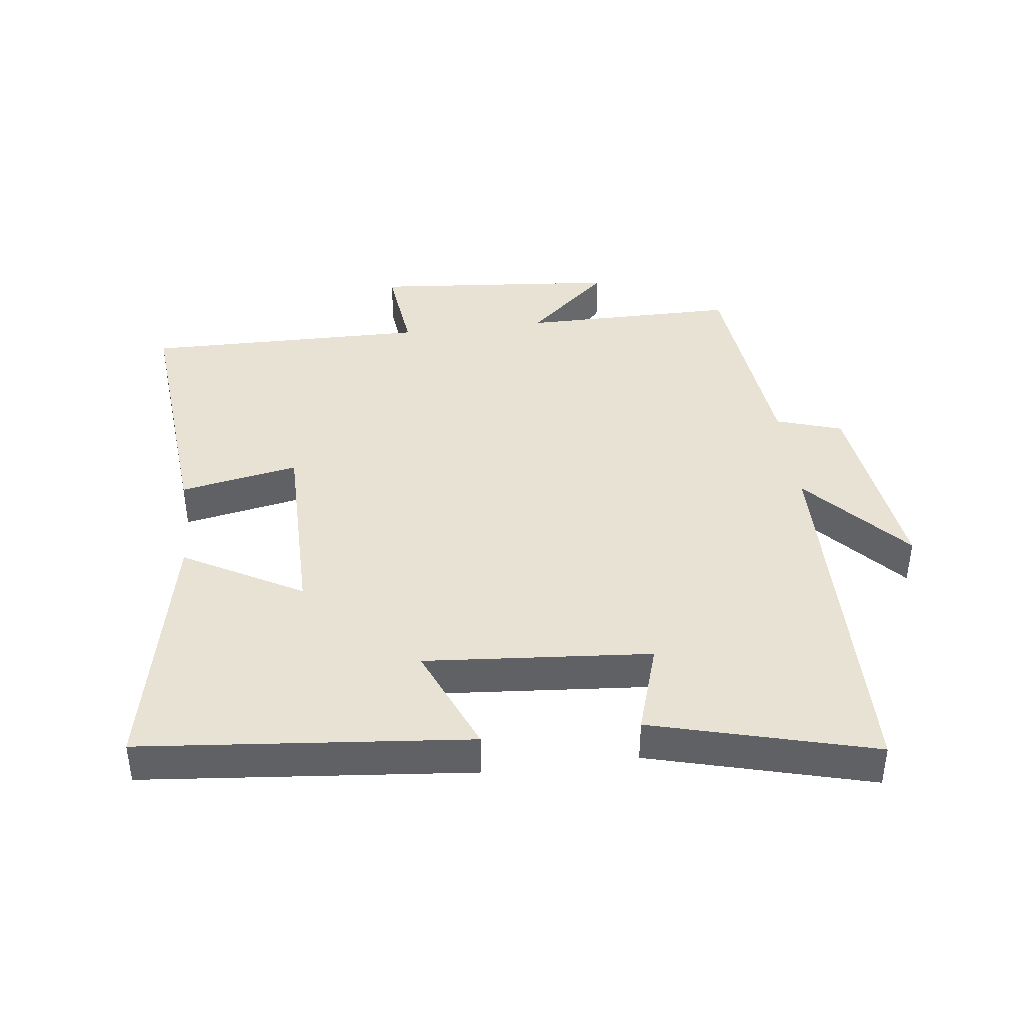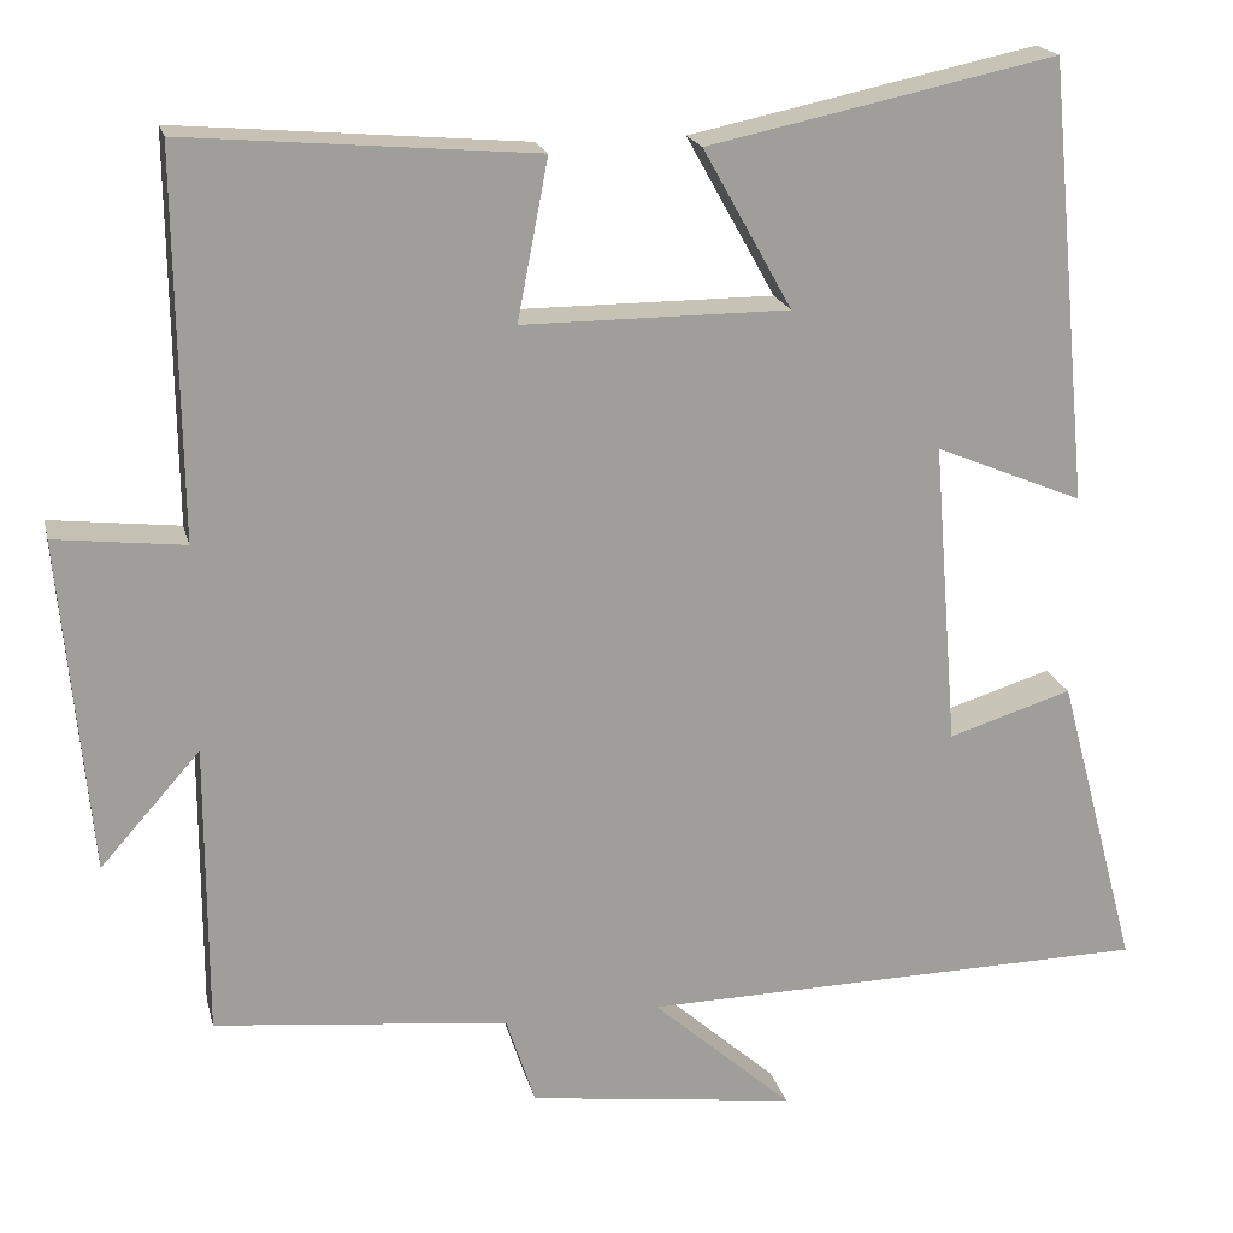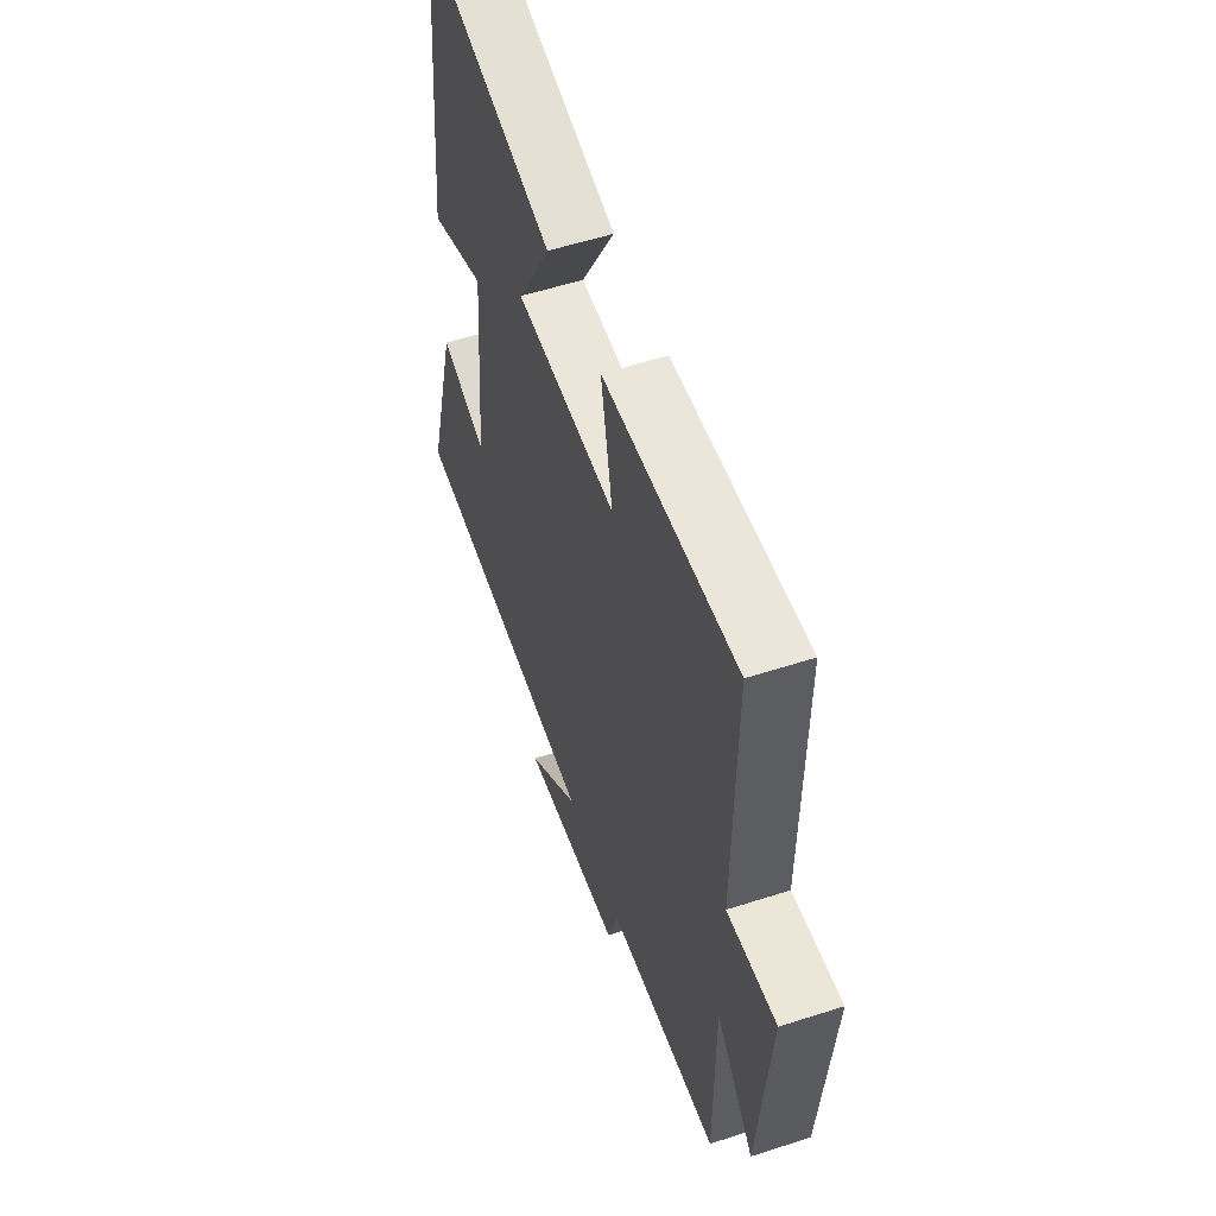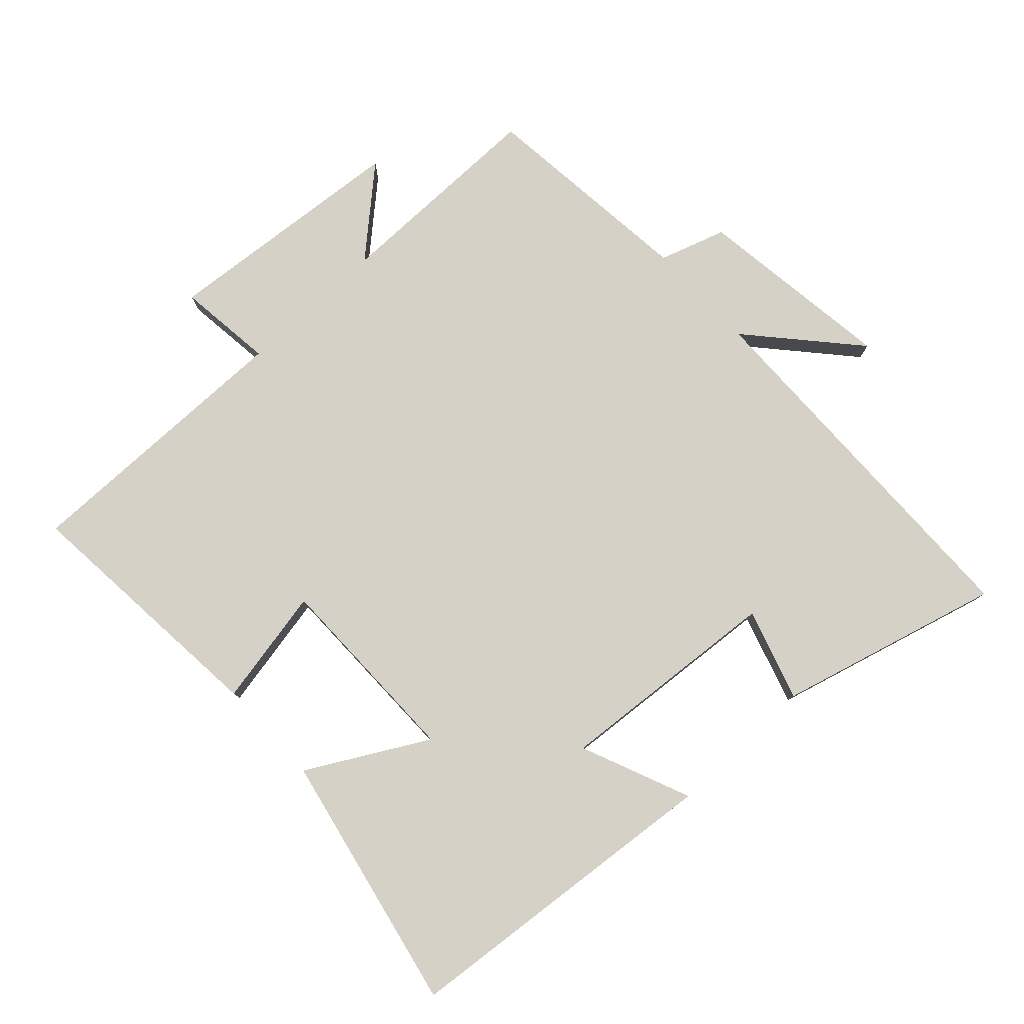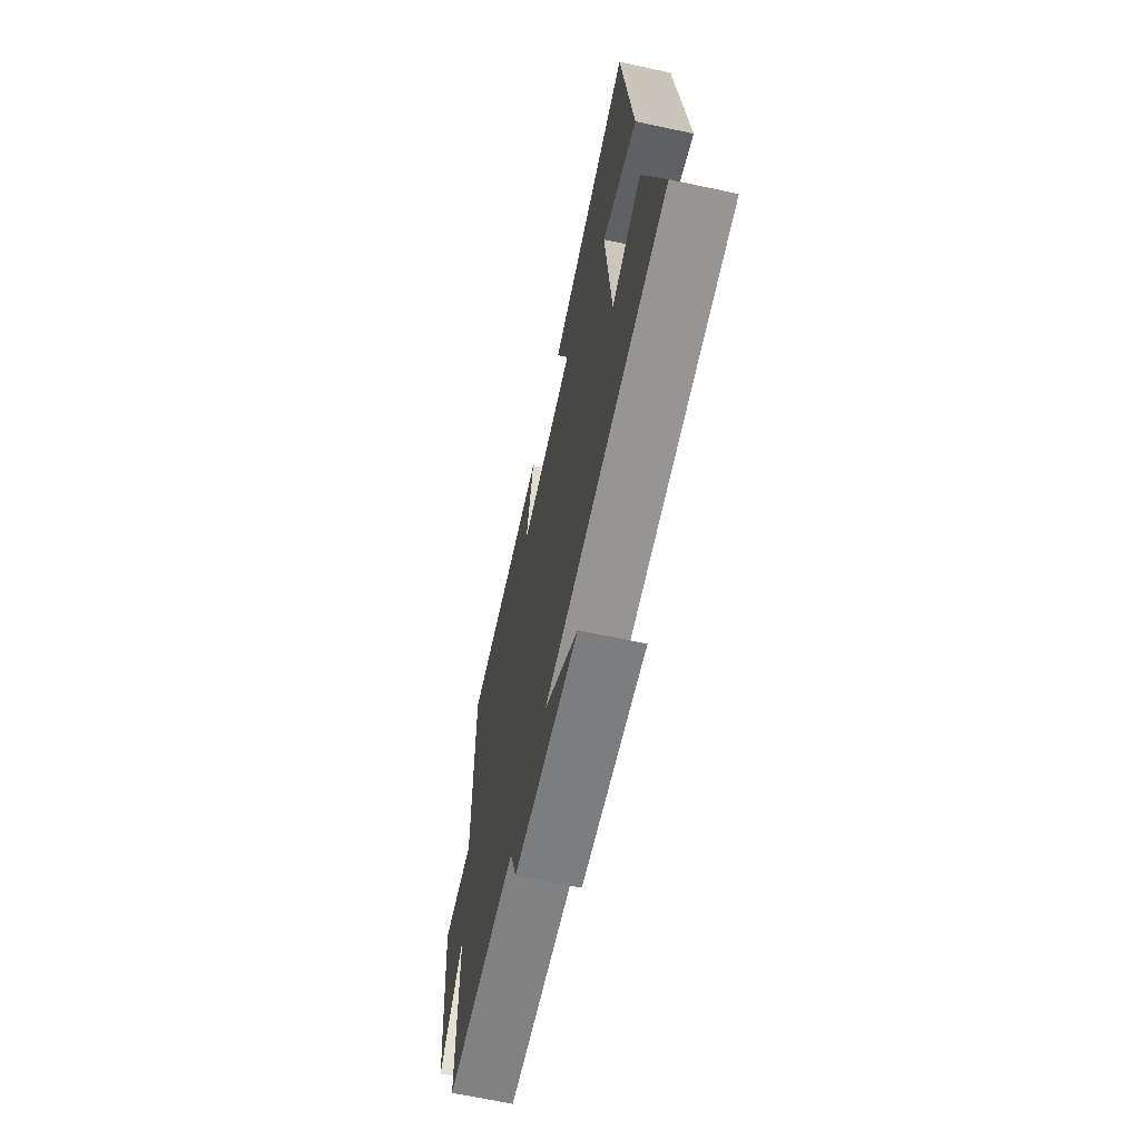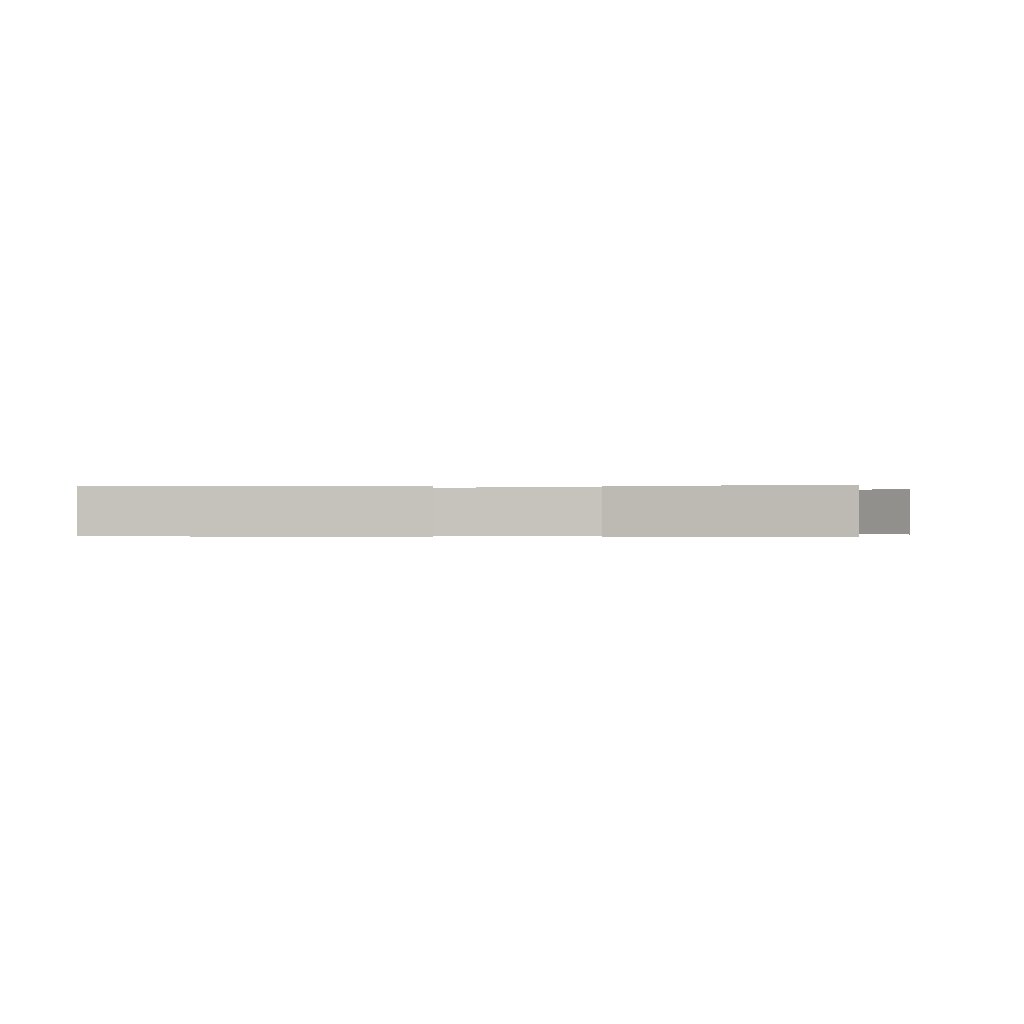
<metadata>
{"format":"obj","ext":"obj","renderer":"f3d","projection":"perspective","resolution":1024,"background":"white","views":[{"elev":40.7,"azim":82.9,"up":"+Y"},{"elev":19.2,"azim":-13.1,"up":"+Z"},{"elev":55.5,"azim":-108.8,"up":"+Z"},{"elev":79.3,"azim":47.1,"up":"+Y"},{"elev":-66.5,"azim":77.9,"up":"+Z"},{"elev":-0.1,"azim":89.7,"up":"+Y"}]}
</metadata>
<code>
v 0.591 0.07 -0.489
v 0.012 0.07 -0.5
v 0.171 0.07 -0.641
v -0.133 0.07 -0.601
v -0.166 0.07 -0.5
v -0.5 0.07 -0.465
v -0.5 0.07 -0.134
v -0.613 0.07 -0.261
v -0.647 0.07 0.117
v -0.5 0.07 0.1
v -0.505 0.07 0.534
v -0.109 0.07 0.5
v -0.144 0.07 0.319
v 0.158 0.07 0.319
v 0.057 0.07 0.5
v 0.452 0.07 0.583
v 0.5 0.07 0.082
v 0.332 0.07 0.152
v 0.36 0.07 -0.194
v 0.5 0.07 -0.15
v 0.591 0 -0.489
v 0.012 0 -0.5
v 0.171 0 -0.641
v -0.133 0 -0.601
v -0.166 0 -0.5
v -0.5 0 -0.465
v -0.5 0 -0.134
v -0.613 0 -0.261
v -0.647 0 0.117
v -0.5 0 0.1
v -0.505 0 0.534
v -0.109 0 0.5
v -0.144 0 0.319
v 0.158 0 0.319
v 0.057 0 0.5
v 0.452 0 0.583
v 0.5 0 0.082
v 0.332 0 0.152
v 0.36 0 -0.194
v 0.5 0 -0.15
f 19 20 1 2
f 18 19 2
f 16 17 18
f 15 16 18
f 14 15 18
f 13 14 18 2
f 10 11 12 13
f 10 13 2
f 7 8 9 10
f 7 10 2
f 6 7 2
f 5 6 2
f 2 3 4 5
f 22 21 40 39
f 22 39 38
f 38 37 36
f 38 36 35
f 38 35 34
f 22 38 34 33
f 33 32 31 30
f 22 33 30
f 30 29 28 27
f 22 30 27
f 22 27 26
f 22 26 25
f 25 24 23 22
f 1 21 22 2
f 2 22 23 3
f 3 23 24 4
f 4 24 25 5
f 5 25 26 6
f 6 26 27 7
f 7 27 28 8
f 8 28 29 9
f 9 29 30 10
f 10 30 31 11
f 11 31 32 12
f 12 32 33 13
f 13 33 34 14
f 14 34 35 15
f 15 35 36 16
f 16 36 37 17
f 17 37 38 18
f 18 38 39 19
f 19 39 40 20
f 20 40 21 1

</code>
